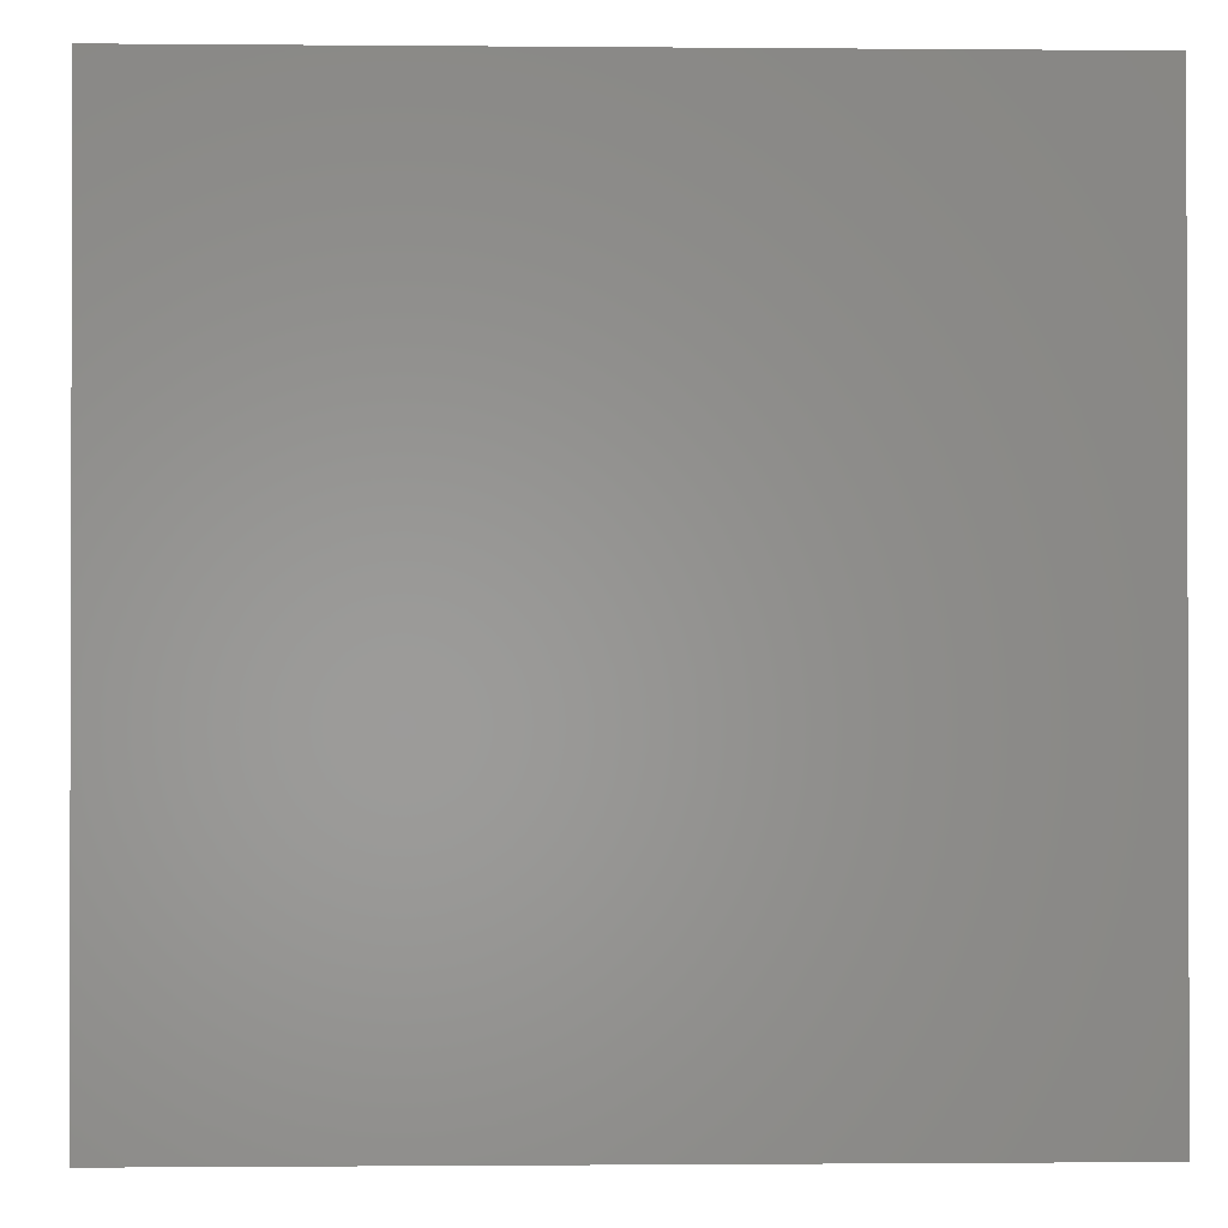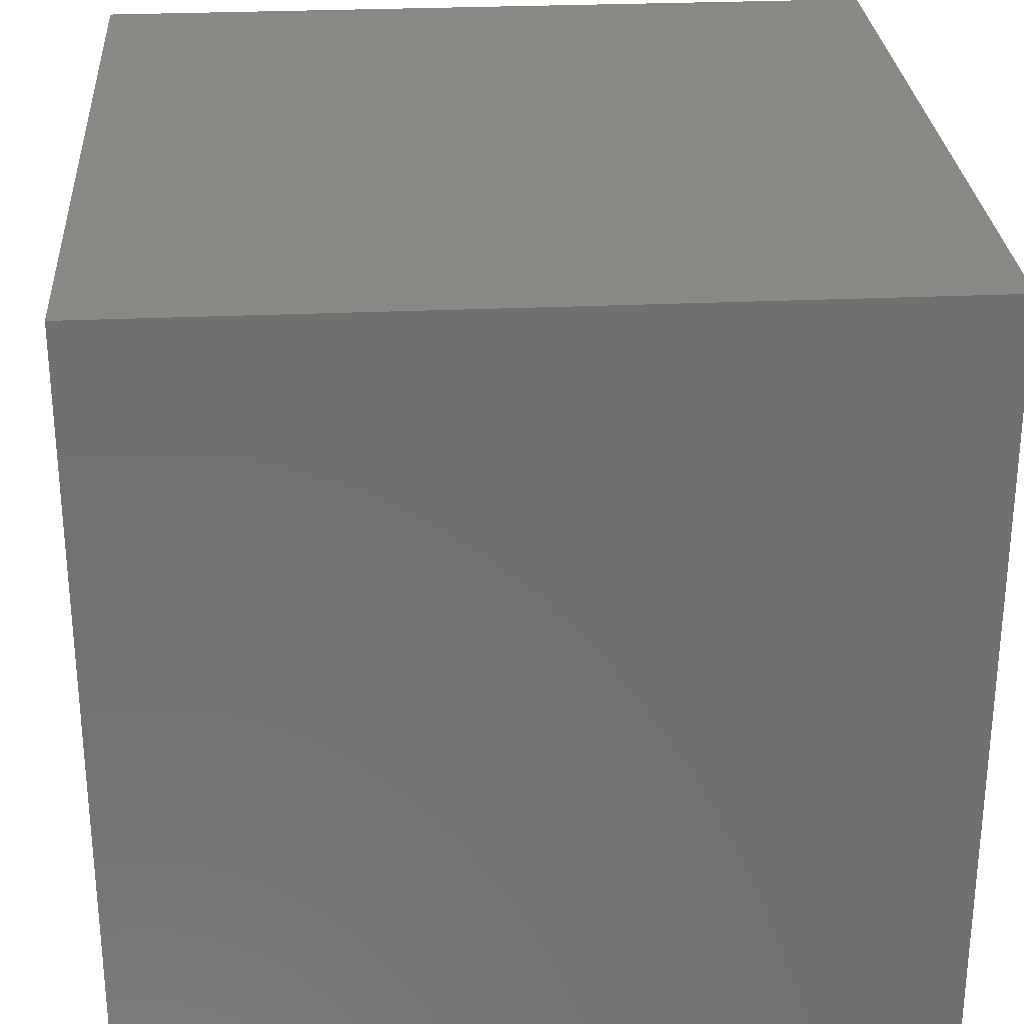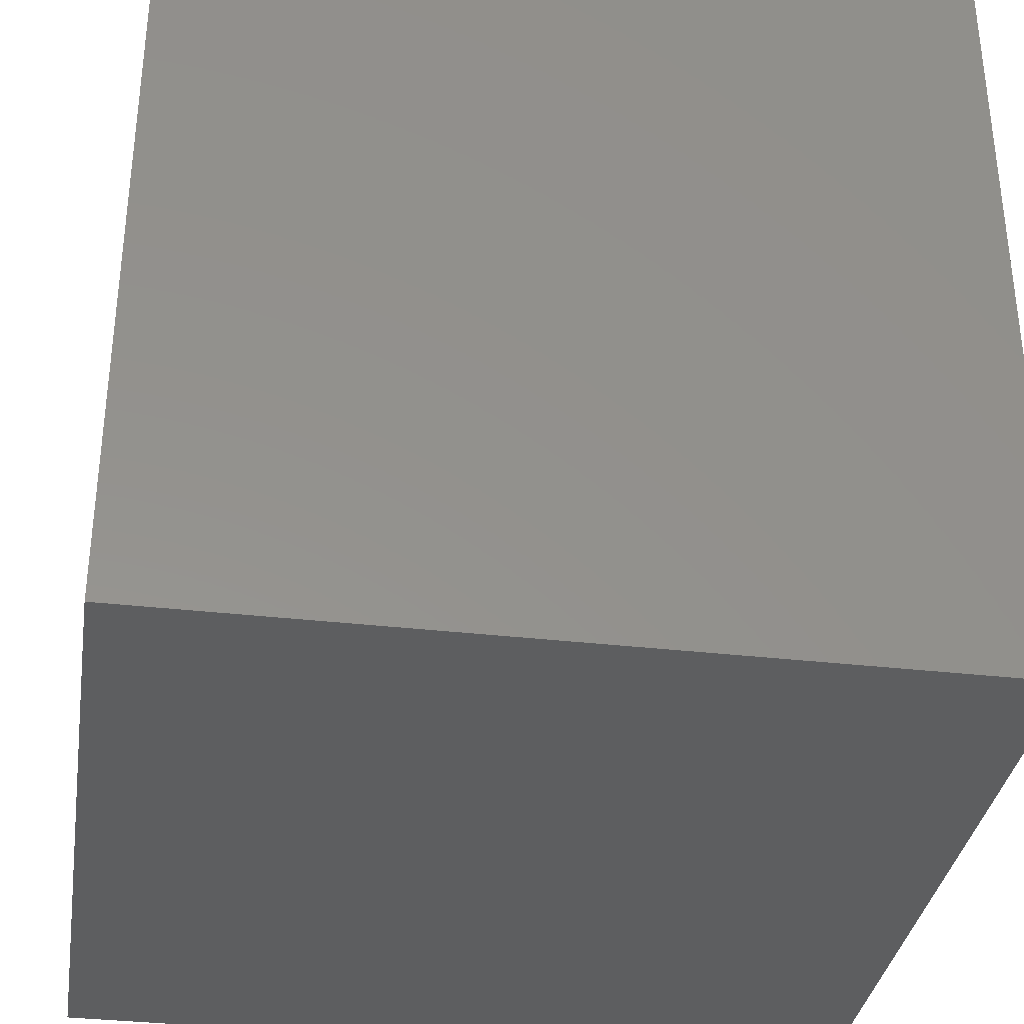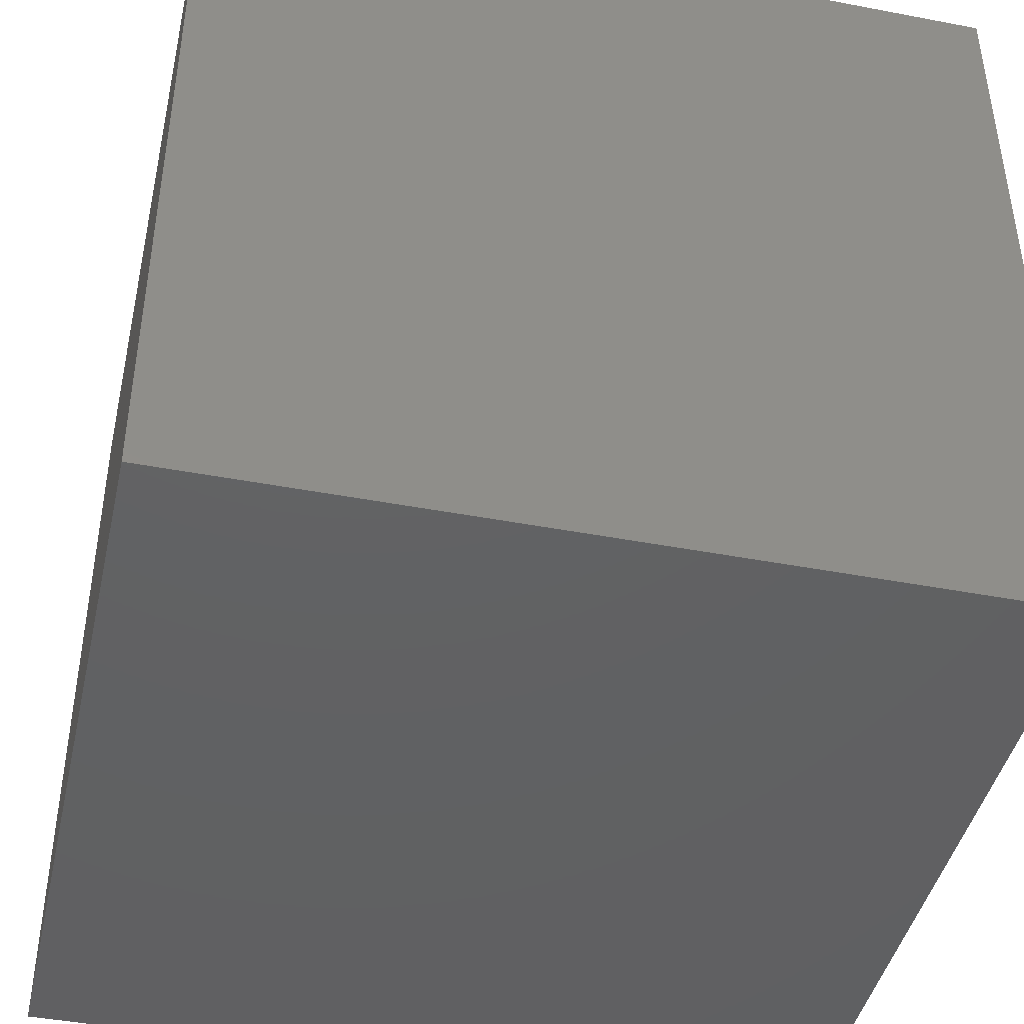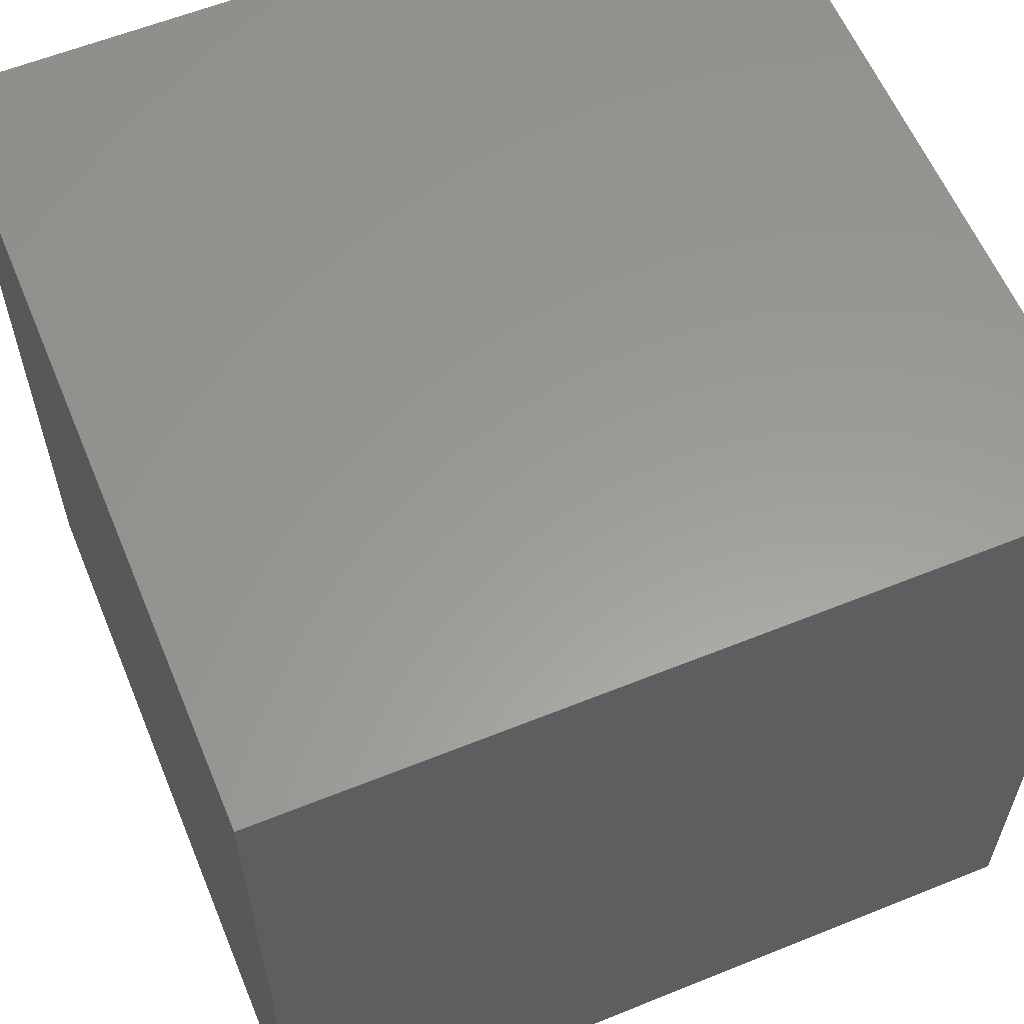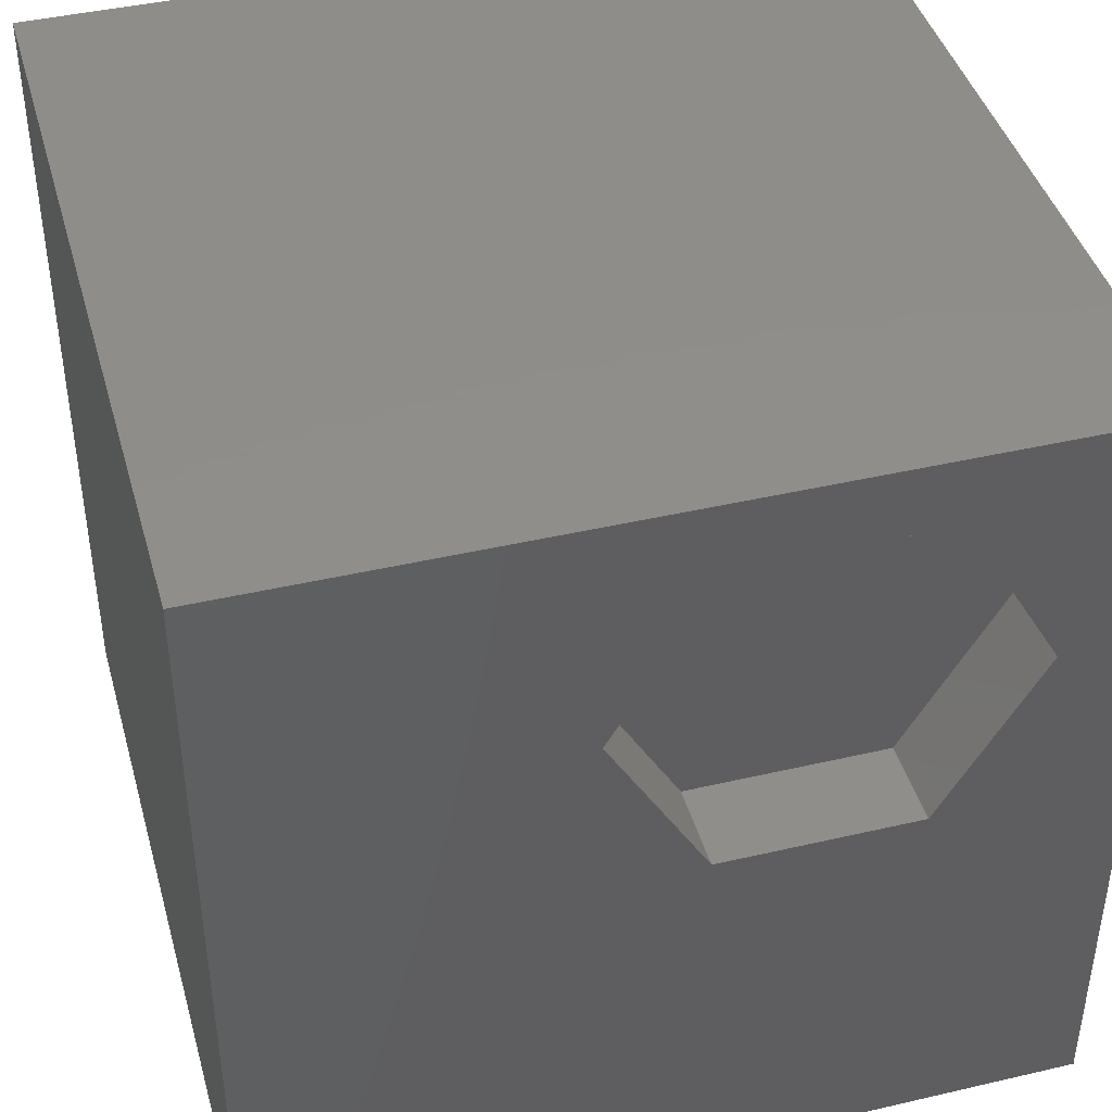
<metadata>
{"format":"stl","ext":"stl","renderer":"f3d","projection":"perspective","resolution":1024,"background":"white","views":[{"elev":-1.0,"azim":178.1,"up":"+Z"},{"elev":28.1,"azim":-93.9,"up":"+Y"},{"elev":-34.6,"azim":-98.8,"up":"+Z"},{"elev":-43.5,"azim":167.3,"up":"+Z"},{"elev":59.7,"azim":-112.5,"up":"+Y"},{"elev":42.5,"azim":-15.5,"up":"+Y"}]}
</metadata>
<code>
# stl→obj: 20 verts, 36 faces
v 0 10 10
v 0 10 0
v 0 0 10
v 0 0 0
v 10 10 10
v 8.903 7.07 10
v 10 0 10
v 7.7 4.986 10
v 5.293 4.986 10
v 4.09 7.07 10
v 5.293 9.154 10
v 7.7 9.154 10
v 10 10 0
v 10 0 0
v 4.09 7.07 8.926
v 5.293 9.154 8.926
v 7.7 9.154 8.926
v 8.903 7.07 8.926
v 7.7 4.986 8.926
v 5.293 4.986 8.926
f 1 2 3
f 3 2 4
f 5 6 7
f 7 6 8
f 7 8 3
f 3 8 9
f 3 9 1
f 9 10 1
f 1 10 11
f 1 11 5
f 5 11 12
f 5 12 6
f 13 5 14
f 14 5 7
f 2 13 4
f 4 13 14
f 5 13 1
f 1 13 2
f 14 7 4
f 4 7 3
f 15 16 10
f 10 16 11
f 16 17 11
f 11 17 12
f 17 18 12
f 12 18 6
f 18 19 6
f 6 19 8
f 19 20 8
f 8 20 9
f 20 15 9
f 9 15 10
f 20 19 15
f 15 19 18
f 15 18 16
f 16 18 17

</code>
